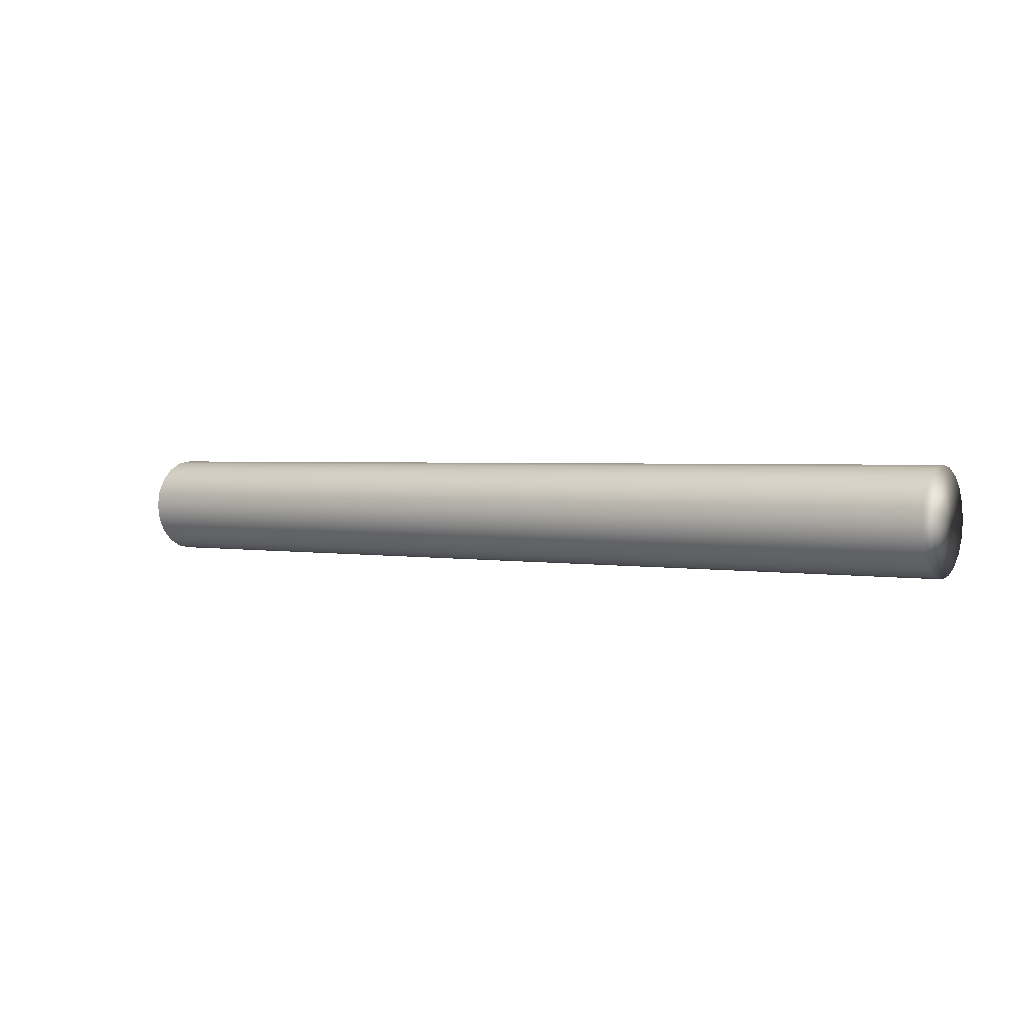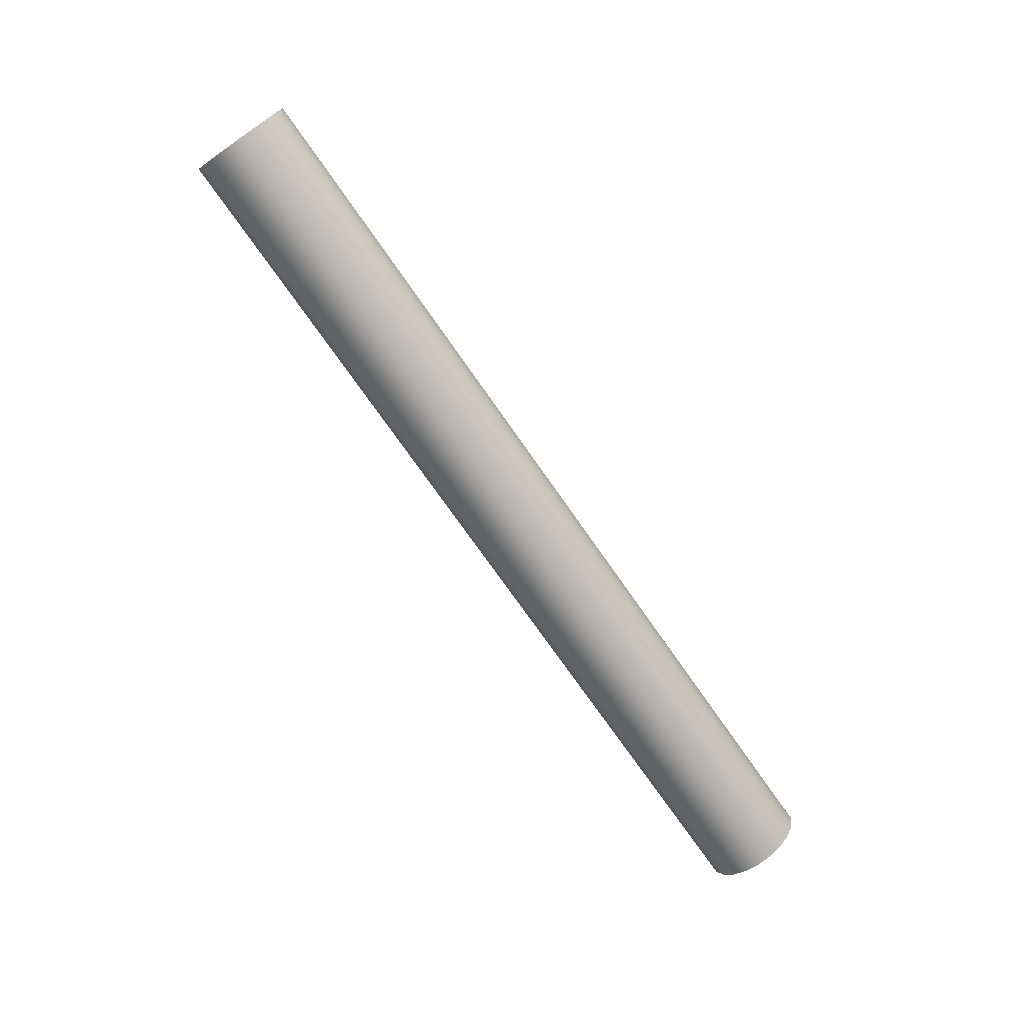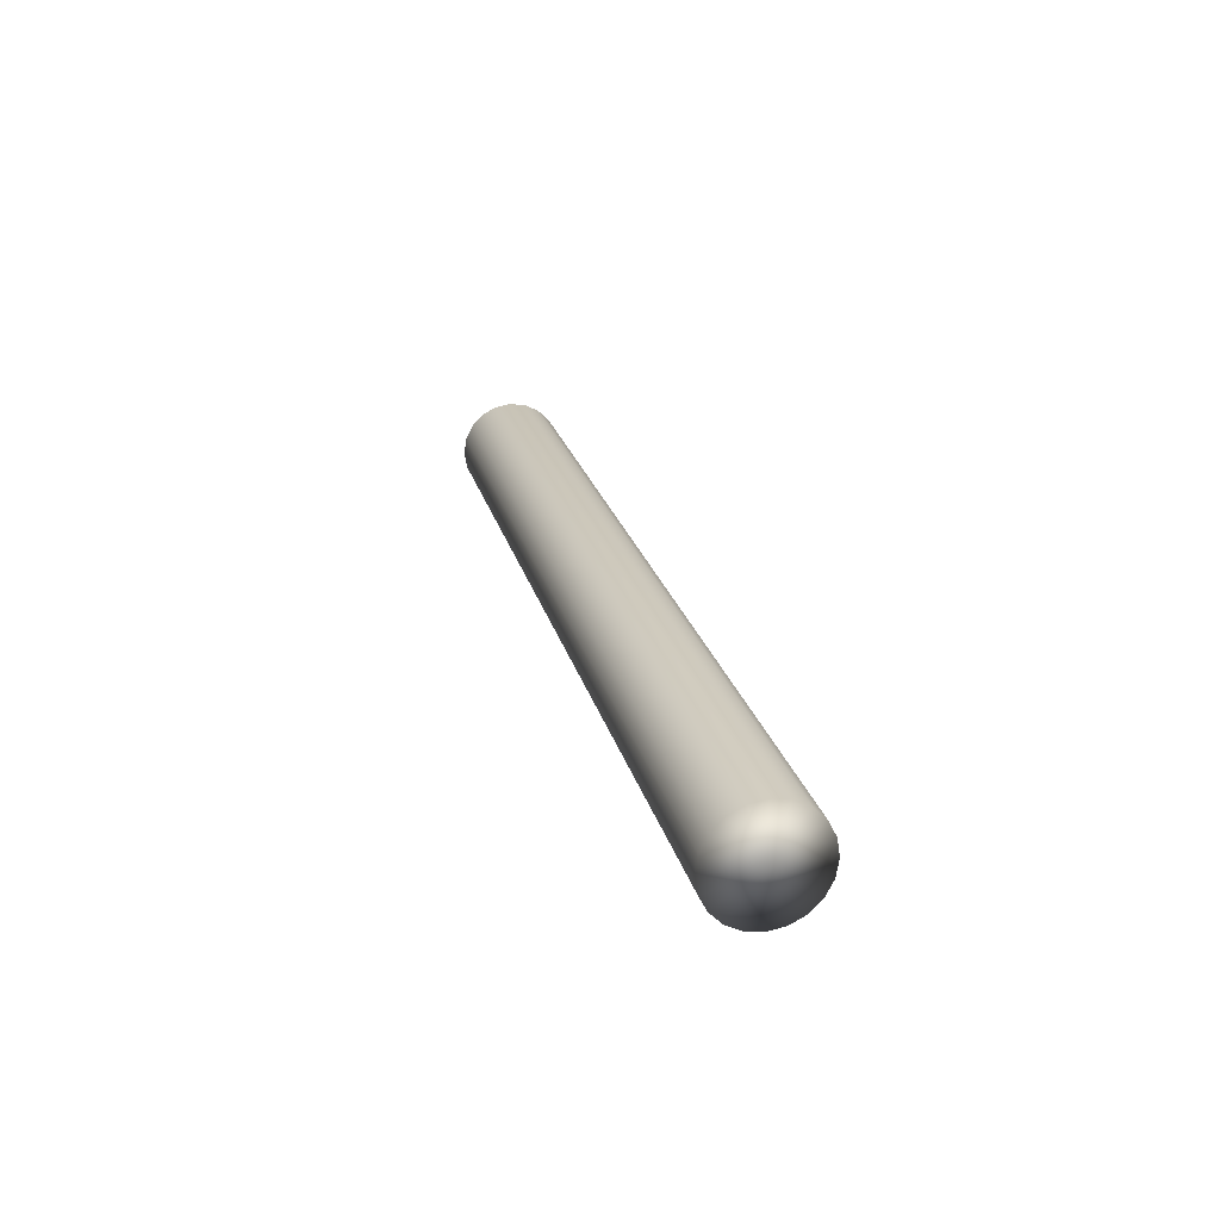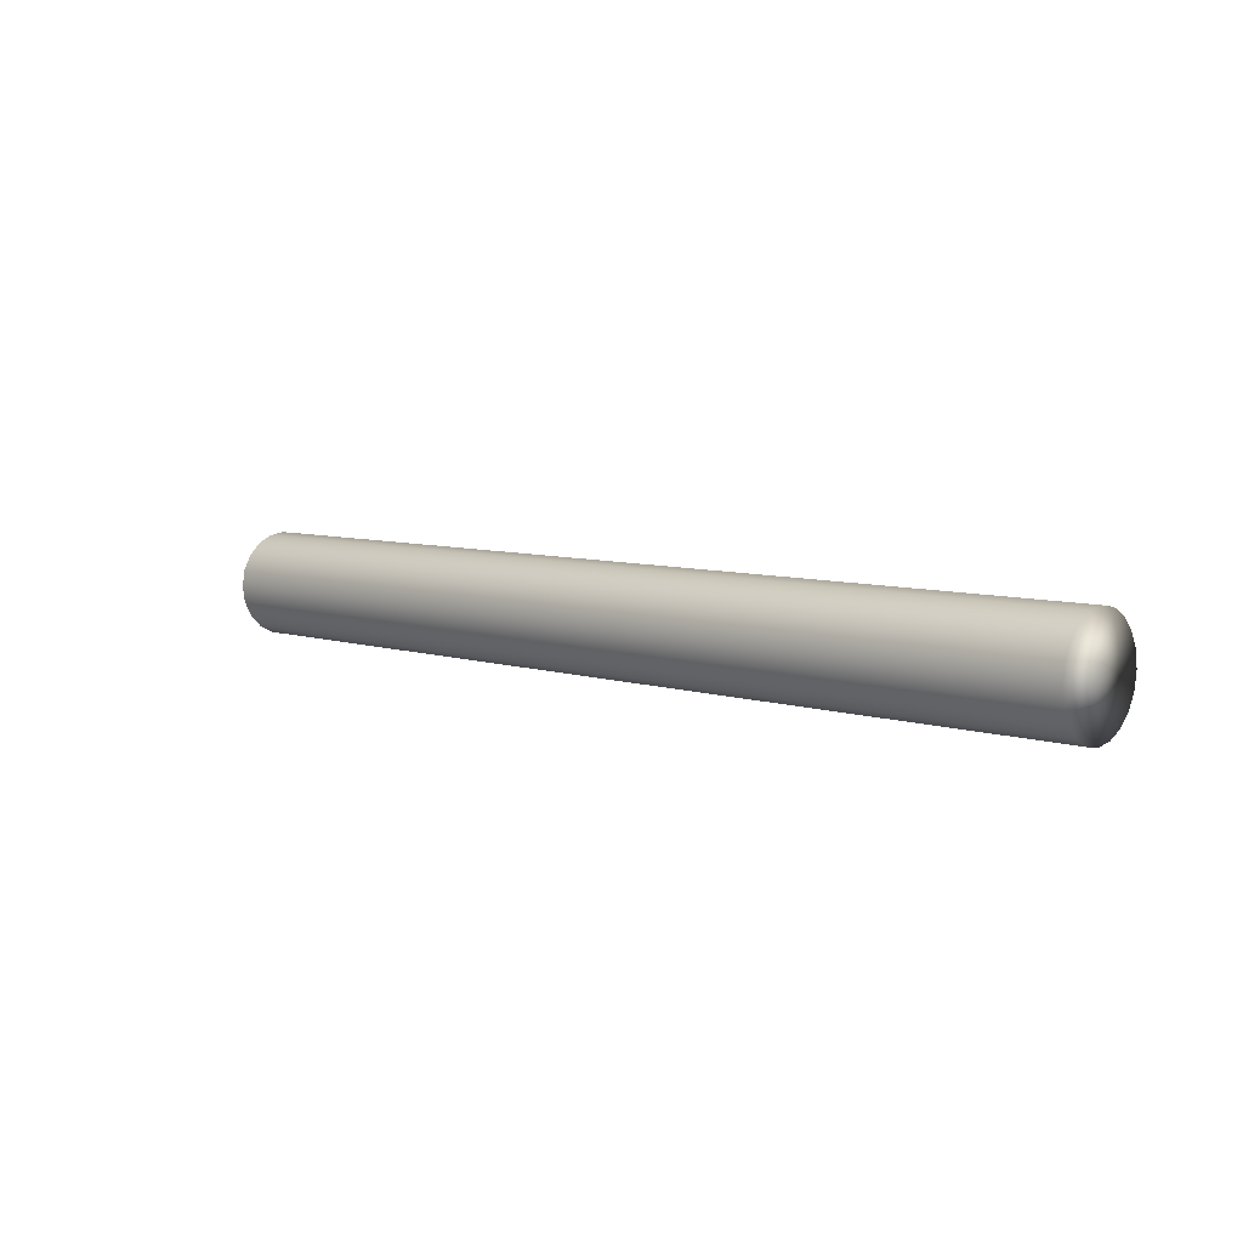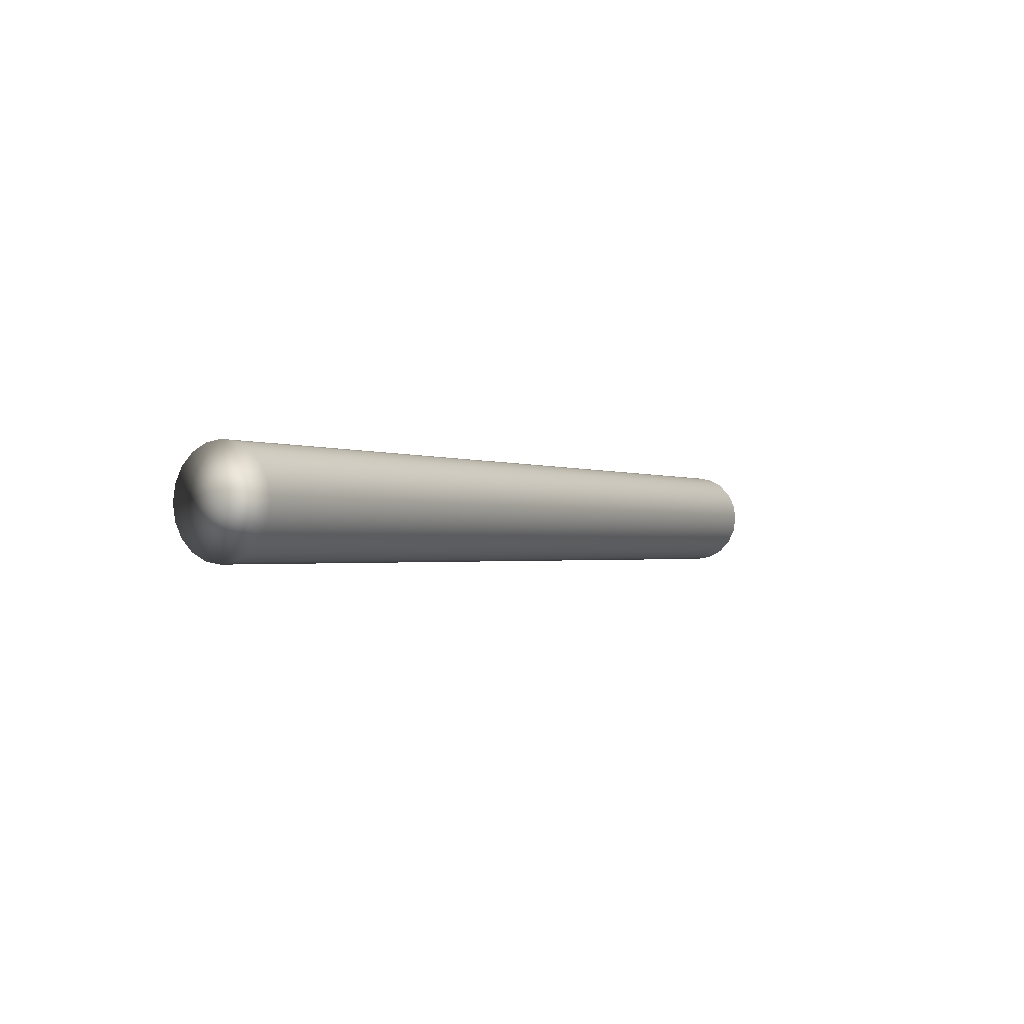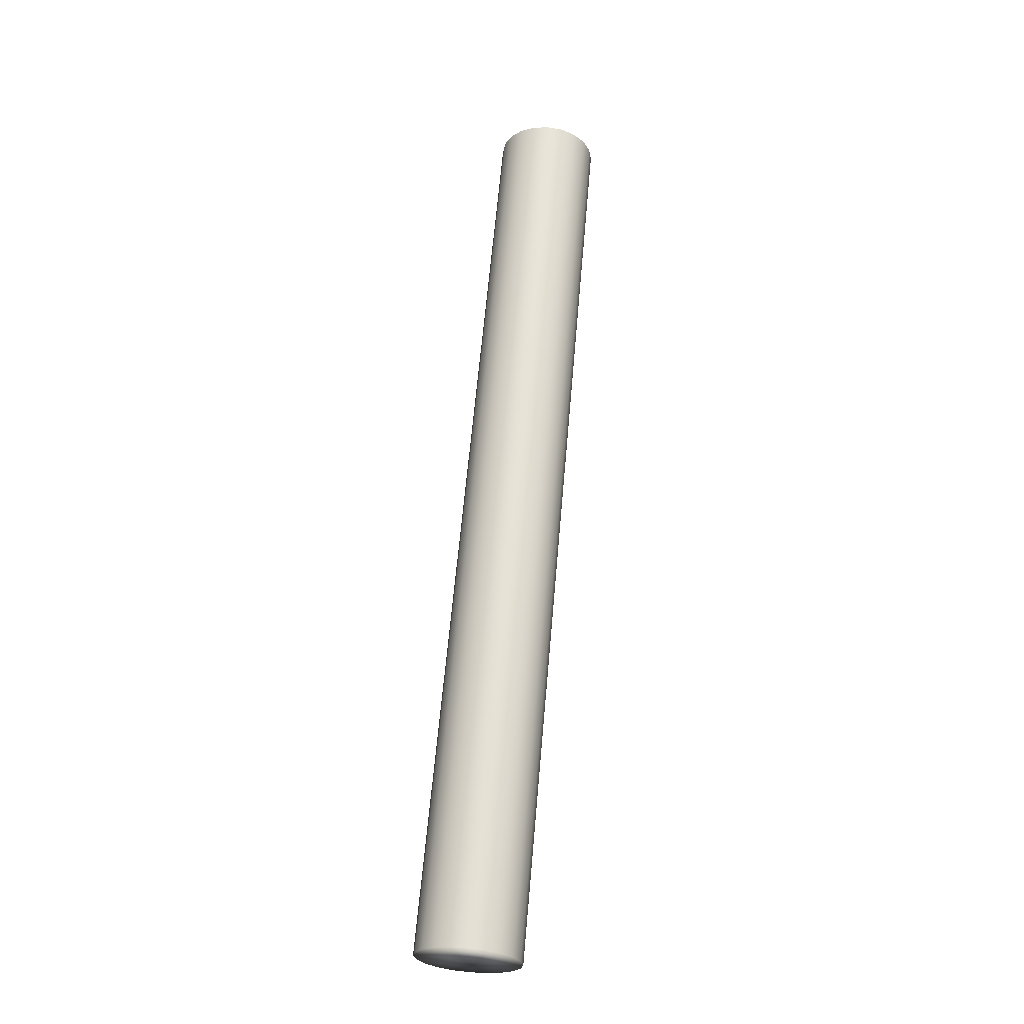
<metadata>
{"format":"obj","ext":"obj","renderer":"f3d","projection":"perspective","resolution":1024,"background":"white","views":[{"elev":2.0,"azim":34.2,"up":"+Z"},{"elev":-73.1,"azim":124.8,"up":"+Y"},{"elev":22.4,"azim":76.8,"up":"+Y"},{"elev":7.1,"azim":-137.0,"up":"+Y"},{"elev":-1.2,"azim":120.6,"up":"+Y"},{"elev":63.3,"azim":95.0,"up":"+Z"}]}
</metadata>
<code>
v  100.6 10.53 -3.421
v  -100.6 10.53 -3.421
v  -100.6 8.957 -6.508
v  100.6 8.957 -6.508
v  -100.6 6.508 -8.957
v  100.6 6.508 -8.957
v  -100.6 3.421 -10.53
v  100.6 3.421 -10.53
v  -100.6 0 -11.07
v  100.6 -0 -11.07
v  -100.6 -3.421 -10.53
v  100.6 -3.421 -10.53
v  -100.6 -6.508 -8.957
v  100.6 -6.508 -8.957
v  -100.6 -8.957 -6.508
v  100.6 -8.957 -6.508
v  -100.6 -10.53 -3.421
v  100.6 -10.53 -3.421
v  -100.6 -11.07 0
v  100.6 -11.07 -0
v  -100.6 -10.53 3.421
v  100.6 -10.53 3.421
v  -100.6 -8.957 6.508
v  100.6 -8.957 6.508
v  -100.6 -6.508 8.957
v  100.6 -6.508 8.957
v  -100.6 -3.421 10.53
v  100.6 -3.421 10.53
v  -100.6 0 11.07
v  100.6 -0 11.07
v  -100.6 3.421 10.53
v  100.6 3.421 10.53
v  -100.6 6.508 8.957
v  100.6 6.508 8.957
v  -100.6 8.957 6.508
v  100.6 8.957 6.508
v  -100.6 10.53 3.421
v  100.6 10.53 3.421
v  -100.6 11.07 0
v  100.6 11.07 -0
v  100.6 -0 -0
v  -100.6 0 0
g pCylinder1
f 1 2 3
f 3 4 1
f 4 3 5
f 5 6 4
f 6 5 7
f 7 8 6
f 8 7 9
f 9 10 8
f 10 9 11
f 11 12 10
f 12 11 13
f 13 14 12
f 14 13 15
f 15 16 14
f 16 15 17
f 17 18 16
f 18 17 19
f 19 20 18
f 20 19 21
f 21 22 20
f 22 21 23
f 23 24 22
f 24 23 25
f 25 26 24
f 26 25 27
f 27 28 26
f 28 27 29
f 29 30 28
f 30 29 31
f 31 32 30
f 32 31 33
f 33 34 32
f 34 33 35
f 35 36 34
f 36 35 37
f 37 38 36
f 38 37 39
f 39 40 38
f 40 39 2
f 2 1 40
f 4 41 1
f 6 41 4
f 8 41 6
f 10 41 8
f 12 41 10
f 14 41 12
f 16 41 14
f 18 41 16
f 20 41 18
f 22 41 20
f 24 41 22
f 26 41 24
f 28 41 26
f 30 41 28
f 32 41 30
f 34 41 32
f 36 41 34
f 38 41 36
f 40 41 38
f 1 41 40
f 2 42 3
f 3 42 5
f 5 42 7
f 7 42 9
f 9 42 11
f 11 42 13
f 13 42 15
f 15 42 17
f 17 42 19
f 19 42 21
f 21 42 23
f 23 42 25
f 25 42 27
f 27 42 29
f 29 42 31
f 31 42 33
f 33 42 35
f 35 42 37
f 37 42 39
f 39 42 2

</code>
